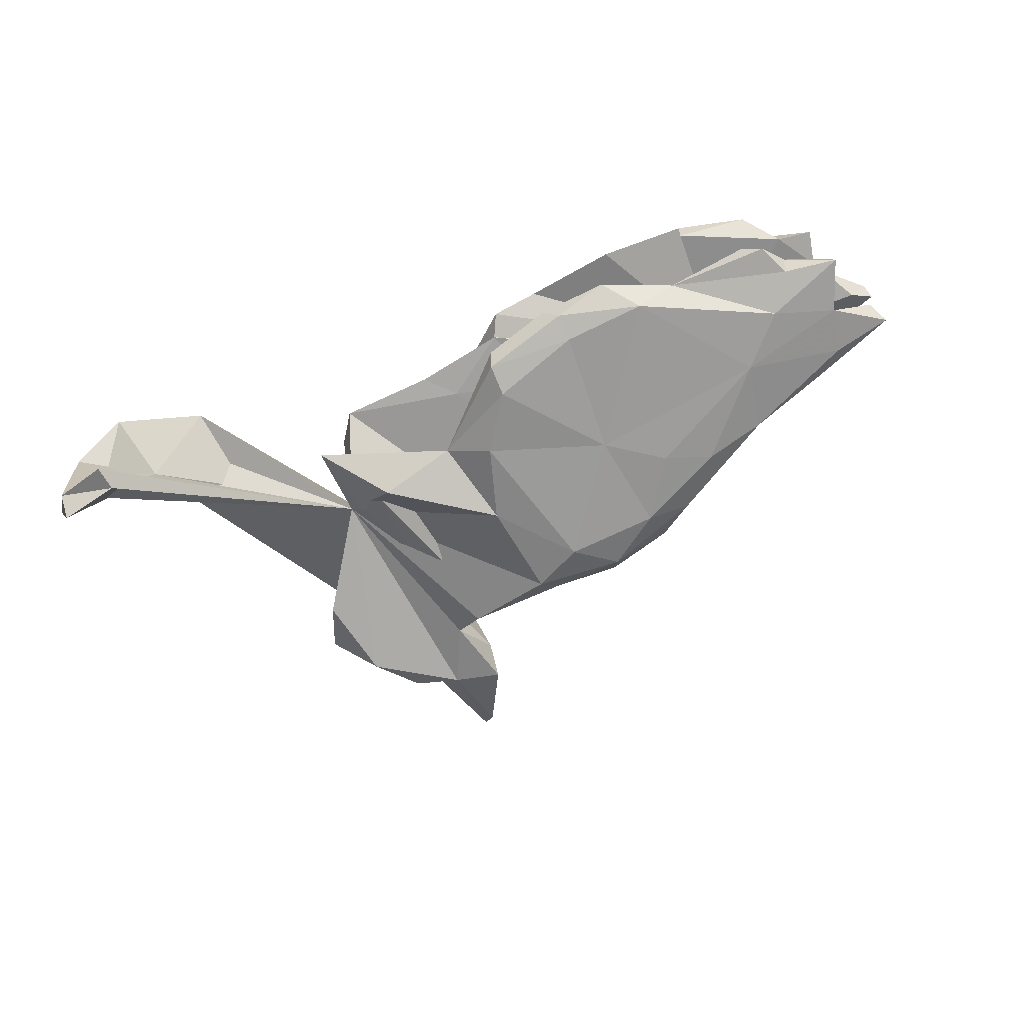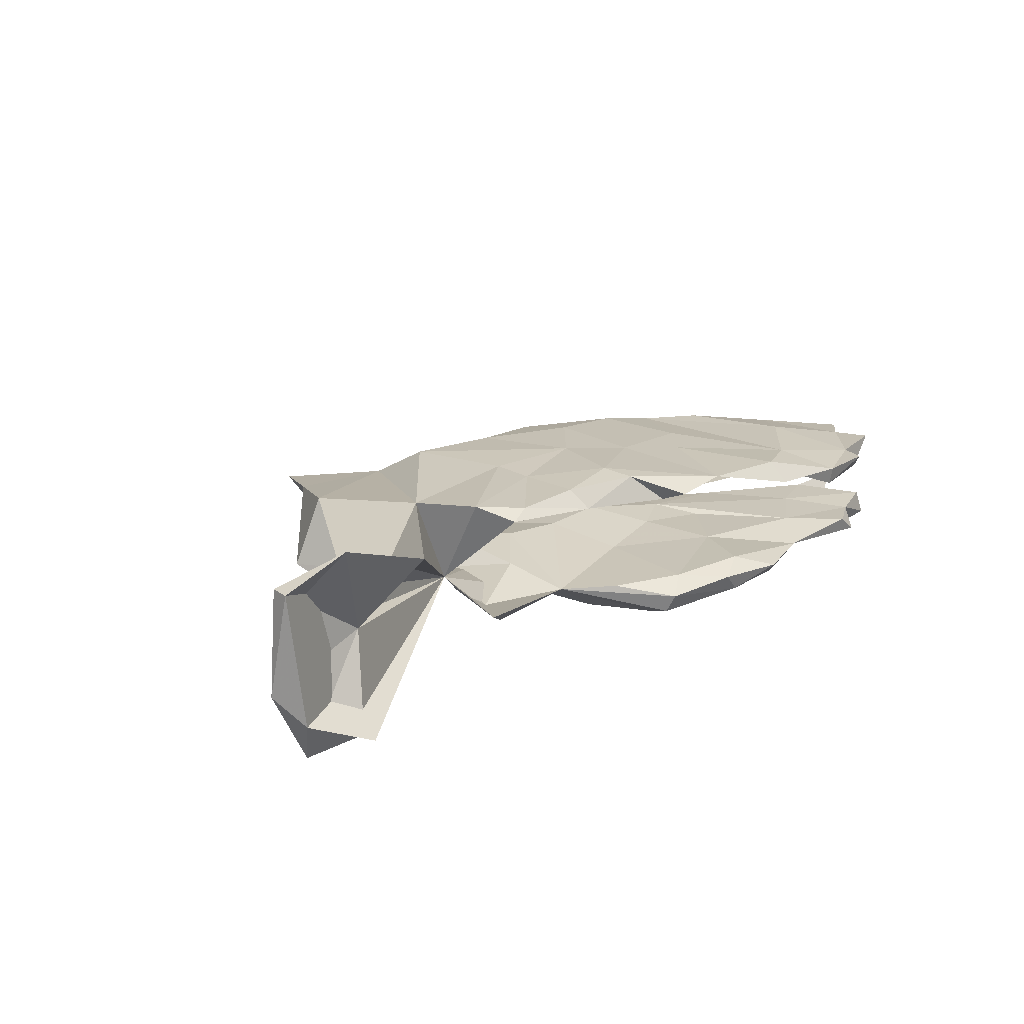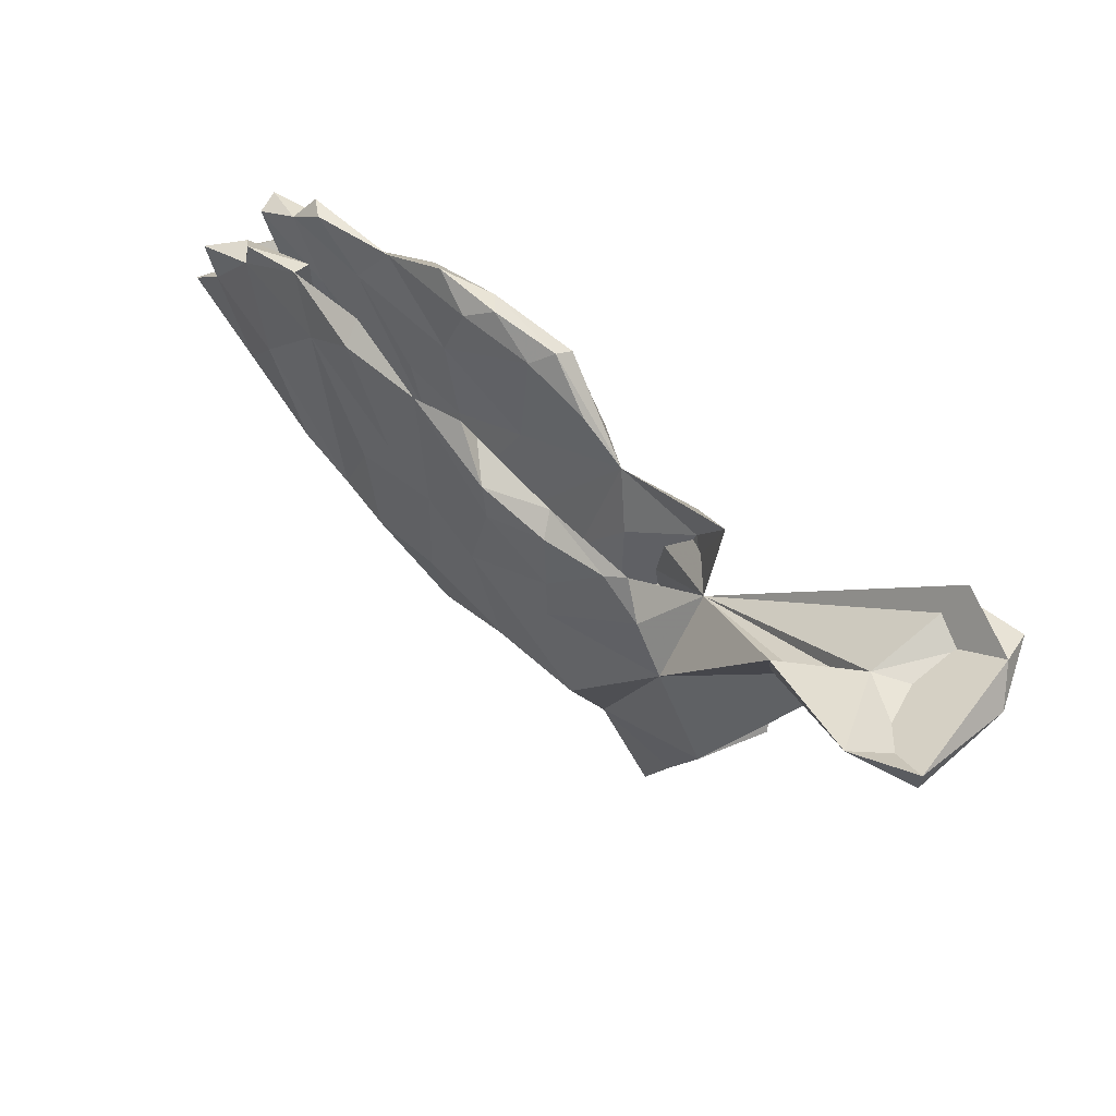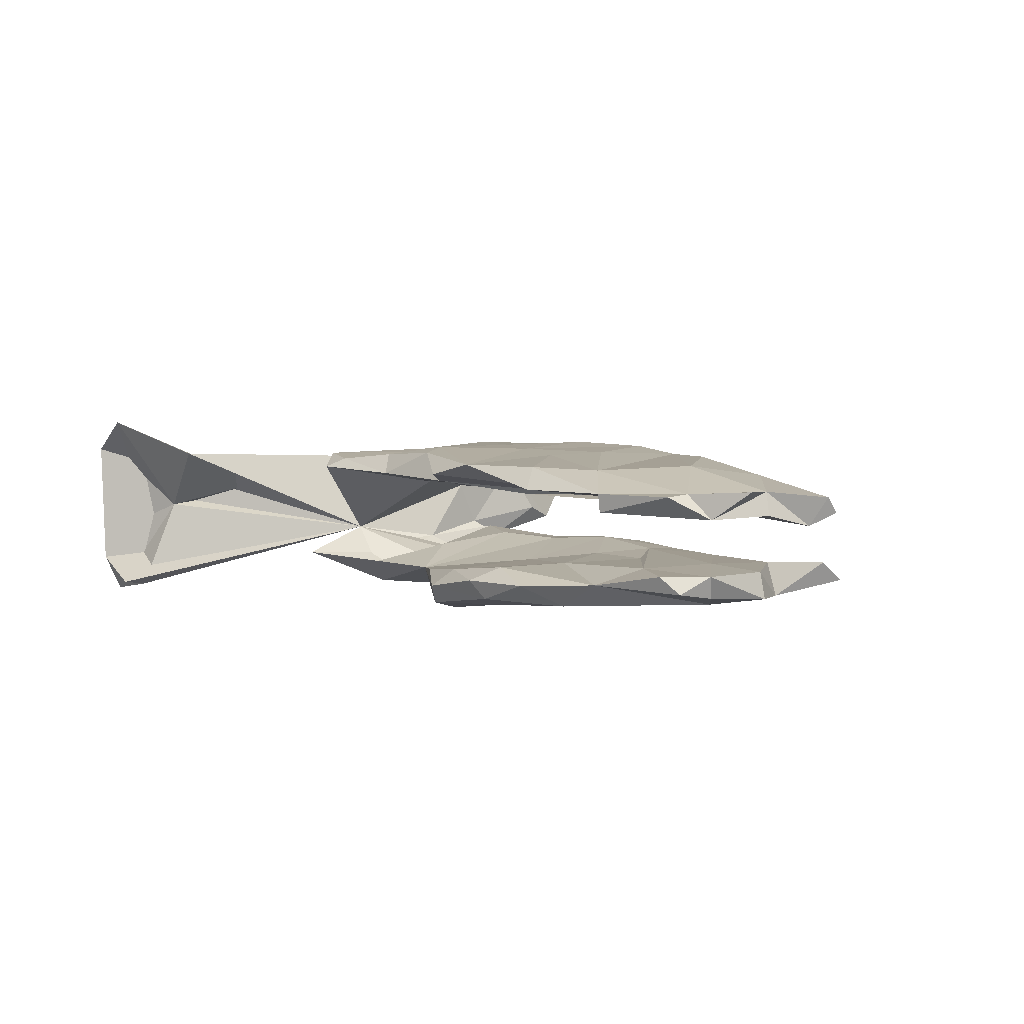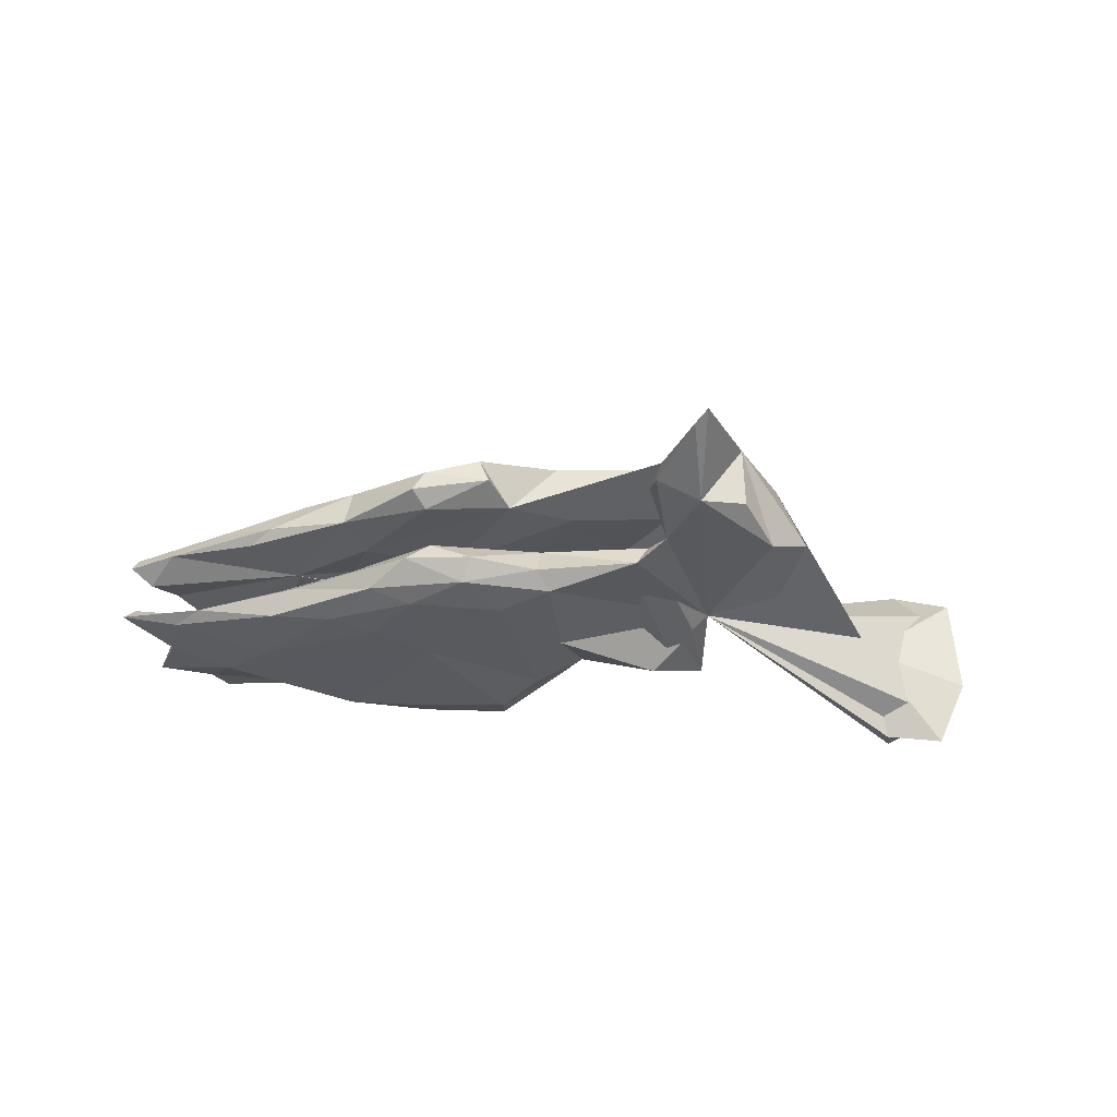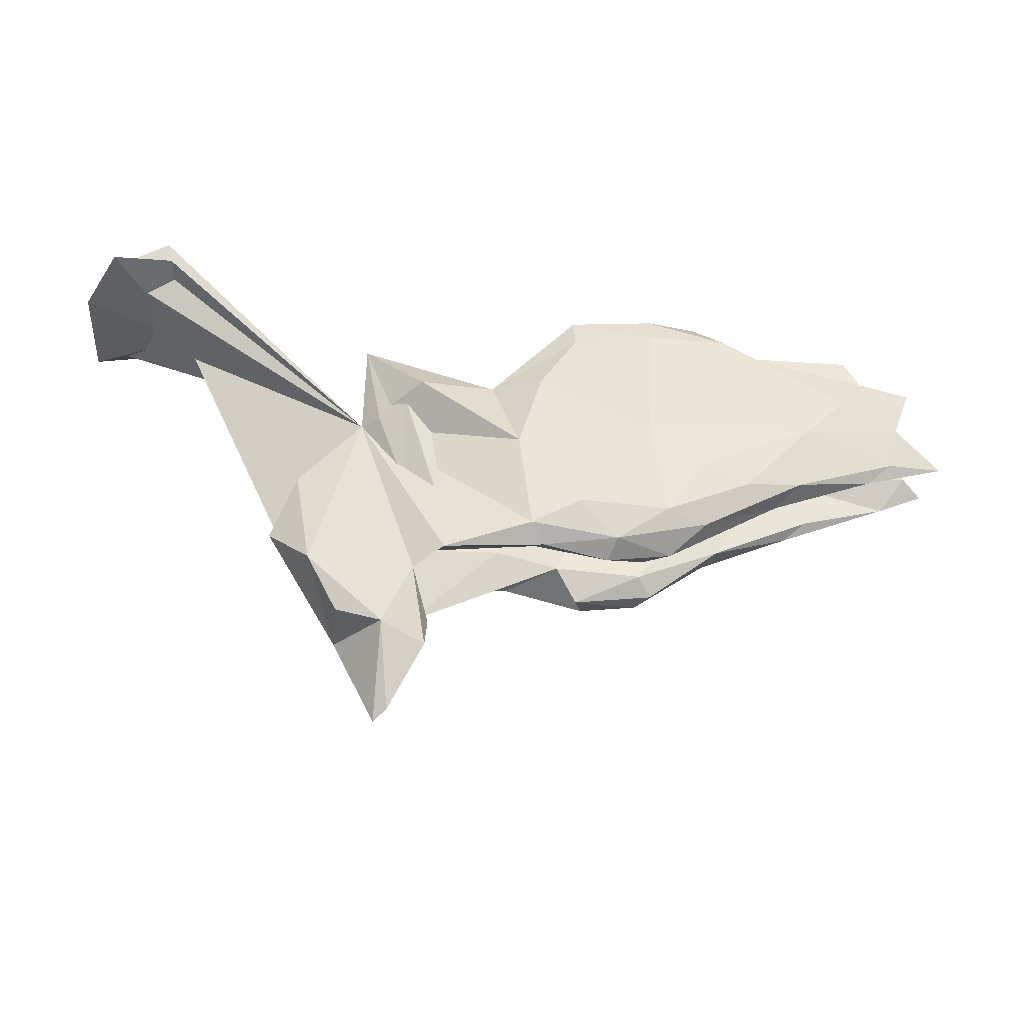
<metadata>
{"format":"obj","ext":"obj","renderer":"f3d","projection":"perspective","resolution":1024,"background":"white","views":[{"elev":-66.4,"azim":-157.8,"up":"+Z"},{"elev":17.2,"azim":139.5,"up":"+Z"},{"elev":55.6,"azim":43.3,"up":"+Y"},{"elev":4.8,"azim":-140.8,"up":"+Z"},{"elev":-32.0,"azim":-1.3,"up":"+Z"},{"elev":-33.7,"azim":172.3,"up":"+Y"}]}
</metadata>
<code>
v 0.8315 0.2811 -0.1132
v 0.8163 0.2549 -0.181
v 0.7213 0.3174 -0.1559
v 0.002407 0.06393 -0.1558
v -0.06477 0.1634 -0.1577
v -0.06964 -0.1982 -0.1546
v 0.04372 -0.06999 -0.1479
v 0.0885 0.07667 -0.1002
v 0.7126 0.2733 -0.1625
v 0.01927 -0.2452 -0.141
v 0.3299 0.01061 -0.03777
v 0.2254 0.05229 -0.1386
v -0.3058 -0.08539 -0.1388
v -0.06328 0.2178 -0.1428
v -0.2339 -0.1931 -0.1399
v -0.2059 -0.01456 -0.1397
v -0.3891 -0.119 -0.1308
v -0.3668 0.218 -0.1247
v -0.005238 -0.2744 -0.1133
v -0.2196 0.2098 -0.1347
v -0.2178 0.2568 -0.1197
v -0.5986 0.1034 -0.1135
v -0.1389 -0.2606 -0.133
v -0.06984 0.2343 -0.1094
v -0.5194 0.02246 -0.1229
v -0.436 0.2193 -0.08155
v -0.4965 -0.09806 -0.1129
v -0.3093 -0.2059 -0.1155
v -0.1872 0.2641 -0.08768
v 0.2552 0.04306 -0.1031
v 0.4441 -0.1602 -0.09522
v -0.7053 0.06046 -0.09322
v 0.3283 0.1547 -0.07957
v -0.6179 0.2233 -0.08368
v 0.003068 -0.2431 -0.05743
v 0.01045 0.1503 -0.09145
v 0.2987 0.007896 -0.07076
v 0.1316 -0.02772 -0.06441
v -0.6875 -0.02056 -0.08972
v 0.1745 -0.2867 -0.1042
v -0.1977 -0.26 -0.05515
v -0.1255 -0.287 -0.09554
v -0.2443 -0.2594 -0.08243
v 0.1947 -0.1443 -0.08734
v 0.2479 -0.1256 -0.06121
v 0.4166 -0.318 -0.08637
v -0.1027 0.2097 -0.07802
v -0.1216 0.004875 -0.0757
v -0.58 0.2289 -0.05515
v 0.2269 -0.3136 -0.06961
v -0.3125 0.2736 -0.08705
v 0.6794 0.2171 0.004351
v 0.2798 -0.4236 -0.06003
v -0.6439 0.1676 -0.09297
v 0.4875 -0.2551 -0.04544
v 0.1961 -0.2745 -0.06524
v -0.2365 0.2353 -0.06277
v -0.2877 0.1122 -0.062
v -0.07437 -0.1304 -0.04735
v -0.6497 0.1787 -0.05437
v -0.7394 0.1516 -0.08722
v -0.255 -0.03467 -0.05773
v -0.6414 -0.05915 -0.07931
v -0.3476 -0.1598 -0.05235
v -0.7937 -0.006019 -0.0656
v -0.4557 -0.1277 -0.07176
v -0.3745 -0.006605 -0.05749
v -0.6685 0.02761 -0.04068
v -0.4897 0.1481 -0.05432
v 0.3612 -0.404 -0.05237
v -0.7264 0.1456 -0.04308
v -0.336 -0.09048 -0.04787
v -0.5794 0.06814 -0.04634
v 0.1493 -0.1981 -0.03982
v 0.8681 0.2343 -0.06518
v 0.0499 -0.1254 -0.04283
v -0.4875 -0.08117 -0.04928
v 0.2362 -0.2477 -0.03778
v -0.1942 -0.1416 -0.03796
v -0.7762 0.02383 -0.03415
v 0.1928 -0.3952 -0.01565
v 0.1998 -0.4547 -0.03898
v 0.2597 -0.5675 0.002078
v 0.3572 -0.4177 0.05101
v 0.2201 -0.3436 0.07501
v 0.2819 -0.5844 0.02204
v -0.0557 -0.2166 0.05585
v 0.06027 -0.2002 0.04084
v -0.7538 0.03386 0.02758
v 0.2412 -0.2091 0.04123
v 0.4414 -0.2391 0.08367
v 0.8551 0.2342 0.1198
v -0.4725 0.02849 0.05336
v -0.2111 -0.23 0.04267
v 0.1571 -0.03254 0.0699
v -0.6144 0.1979 0.085
v -0.6579 0.1899 0.04283
v -0.369 -0.1525 0.06125
v -0.3332 -0.06939 0.05055
v -0.4822 0.2672 0.05147
v -0.0276 -0.01716 0.0654
v 0.365 -0.02797 0.1076
v -0.7151 0.1009 0.04739
v -0.5522 -0.06764 0.06016
v -0.3684 0.1277 0.06046
v -0.2137 0.1296 0.06311
v -0.7852 0.02435 0.07763
v -0.3625 0.03513 0.06872
v -0.1699 0.002176 0.06727
v -0.7056 0.09476 0.0877
v -0.1023 0.08338 0.07115
v 0.05541 0.1221 0.07644
v -0.7913 0.007435 0.05063
v 0.28 0.1591 0.09724
v -0.721 0.166 0.09136
v -0.2126 -0.2623 0.1026
v -0.06101 0.2021 0.08478
v -0.5125 -0.0981 0.08025
v -0.3315 0.2779 0.08466
v -0.7105 -0.02282 0.06189
v 0.3225 0.09747 0.1207
v -0.6055 0.2435 0.08185
v -0.6136 -0.03504 0.1054
v -0.2362 -0.2577 0.0694
v 0.1064 0.1706 0.09107
v -0.483 0.2733 0.08379
v -0.08068 0.242 0.09966
v 0.5734 0.2656 0.1176
v -0.09455 -0.2743 0.0796
v 0.2428 0.1443 0.1137
v -0.3208 0.2474 0.1221
v -0.1124 -0.2628 0.1291
v -0.002602 0.1712 0.1343
v -0.4185 0.1883 0.1171
v -0.1654 0.2464 0.1208
v -0.3547 -0.1437 0.1307
v 0.1974 -0.2327 0.1353
v 0.1257 0.141 0.1258
v 0.1308 0.02048 0.1262
v -0.4515 -0.09531 0.1309
v -0.5342 0.06813 0.1238
v 0.03142 -0.2246 0.137
v 0.856 0.2689 0.1182
v 0.1374 -0.05682 0.1317
v -0.2269 0.07643 0.1333
v -0.1262 0.02629 0.1402
v -0.02667 -0.04074 0.1425
v -0.288 -8.8e-05 0.1377
v -0.2595 -0.1666 0.1422
v -0.1251 -0.1548 0.1471
v 0.01384 0.1145 0.1422
v 0.7589 0.3009 0.1788
f 88 85 87
f 137 87 85
f 91 85 84
f 86 84 85
f 102 85 91
f 150 147 146
f 151 146 147
f 149 150 146
f 142 147 150
f 137 147 142
f 132 142 150
f 87 137 142
f 144 147 137
f 111 101 109
f 88 109 101
f 106 111 109
f 112 101 111
f 118 98 136
f 124 136 98
f 140 118 136
f 104 98 118
f 123 118 140
f 141 140 136
f 148 136 149
f 132 149 136
f 149 132 150
f 87 142 132
f 102 137 85
f 94 124 98
f 116 136 124
f 129 116 124
f 132 136 116
f 129 132 116
f 87 132 129
f 92 152 52
f 128 52 152
f 143 152 92
f 75 143 92
f 11 152 143
f 16 4 6
f 7 6 4
f 15 16 6
f 5 4 16
f 11 7 12
f 8 12 7
f 33 11 12
f 10 7 11
f 8 4 5
f 20 5 16
f 33 12 8
f 4 8 7
f 18 20 16
f 14 5 20
f 14 8 5
f 21 14 20
f 9 2 52
f 75 52 2
f 1 2 9
f 52 11 9
f 3 9 11
f 75 2 1
f 11 1 3
f 9 3 1
f 37 33 30
f 8 30 33
f 37 11 33
f 47 36 24
f 8 24 36
f 29 47 24
f 48 36 47
f 24 8 14
f 21 24 14
f 21 29 24
f 57 47 29
f 51 29 21
f 18 51 21
f 57 29 51
f 20 18 21
f 26 51 18
f 92 52 75
f 143 75 1
f 40 10 11
f 23 6 10
f 7 10 6
f 19 23 10
f 15 6 23
f 28 15 23
f 13 16 15
f 141 123 140
f 120 118 123
f 104 118 120
f 107 120 123
f 48 8 36
f 22 26 18
f 38 30 8
f 49 26 34
f 54 34 26
f 60 49 34
f 69 26 49
f 25 22 18
f 54 26 22
f 25 18 16
f 60 34 54
f 61 54 22
f 32 22 25
f 45 37 30
f 32 61 22
f 60 54 61
f 144 137 102
f 121 144 102
f 148 149 146
f 145 148 146
f 134 136 148
f 134 141 136
f 110 123 141
f 110 107 123
f 139 147 144
f 121 139 144
f 151 147 139
f 145 134 148
f 96 141 134
f 96 110 141
f 113 120 107
f 89 107 110
f 90 95 11
f 114 11 95
f 122 97 96
f 115 96 97
f 110 96 115
f 110 115 97
f 52 102 91
f 11 52 91
f 114 95 112
f 101 112 95
f 108 93 105
f 106 105 93
f 11 114 121
f 130 121 114
f 102 11 121
f 126 122 96
f 100 97 122
f 125 114 112
f 112 117 125
f 133 125 117
f 117 112 111
f 106 117 111
f 93 117 106
f 127 117 93
f 108 105 106
f 126 93 100
f 97 100 93
f 122 126 100
f 119 93 126
f 135 93 119
f 88 95 90
f 85 88 90
f 109 88 87
f 99 109 87
f 94 99 87
f 108 109 99
f 108 99 93
f 98 93 99
f 138 130 125
f 114 125 130
f 133 138 125
f 139 130 138
f 139 121 130
f 126 134 131
f 145 131 134
f 135 131 145
f 146 135 145
f 127 133 117
f 151 138 133
f 135 151 133
f 139 138 151
f 126 96 134
f 151 135 146
f 113 107 89
f 120 113 89
f 101 95 88
f 106 109 108
f 103 97 93
f 103 93 89
f 120 89 93
f 110 103 89
f 110 97 103
f 55 11 91
f 135 127 93
f 143 1 11
f 86 83 53
f 82 53 83
f 84 86 53
f 85 83 86
f 70 84 53
f 83 85 82
f 81 82 85
f 46 84 70
f 50 82 81
f 85 78 81
f 50 81 78
f 90 78 85
f 45 78 90
f 91 84 55
f 46 55 84
f 31 11 55
f 90 11 45
f 37 45 11
f 94 87 129
f 124 94 129
f 99 94 98
f 17 13 15
f 25 16 13
f 50 40 11
f 19 10 40
f 39 32 25
f 13 17 25
f 27 25 17
f 27 39 25
f 65 32 39
f 63 39 27
f 66 63 27
f 65 39 63
f 28 27 17
f 28 17 15
f 66 27 28
f 43 66 28
f 56 40 50
f 53 50 11
f 46 53 11
f 31 46 11
f 70 53 46
f 93 98 104
f 120 93 104
f 76 8 59
f 48 59 8
f 35 76 59
f 38 8 76
f 71 68 73
f 77 73 68
f 74 38 76
f 79 59 48
f 62 48 58
f 47 58 48
f 67 62 58
f 79 48 62
f 60 71 73
f 32 68 71
f 71 61 32
f 60 61 71
f 57 58 47
f 69 58 26
f 57 26 58
f 67 58 69
f 72 69 73
f 60 73 69
f 49 60 69
f 51 26 57
f 30 38 44
f 74 44 38
f 74 35 56
f 40 56 35
f 45 74 56
f 76 35 74
f 19 40 35
f 79 35 59
f 41 35 79
f 42 35 41
f 64 41 79
f 72 64 79
f 43 41 64
f 42 19 35
f 31 55 46
f 64 66 43
f 77 66 64
f 78 56 50
f 45 56 78
f 42 41 43
f 23 42 43
f 82 50 53
f 63 66 77
f 72 77 64
f 44 74 45
f 30 44 45
f 79 62 72
f 67 72 62
f 73 77 72
f 63 77 68
f 65 63 68
f 80 65 68
f 32 65 80
f 69 72 67
f 32 80 68
f 23 19 42
f 28 23 43
f 127 135 133
f 128 11 102
f 152 11 128
f 131 119 126
f 52 128 102
f 135 119 131

</code>
